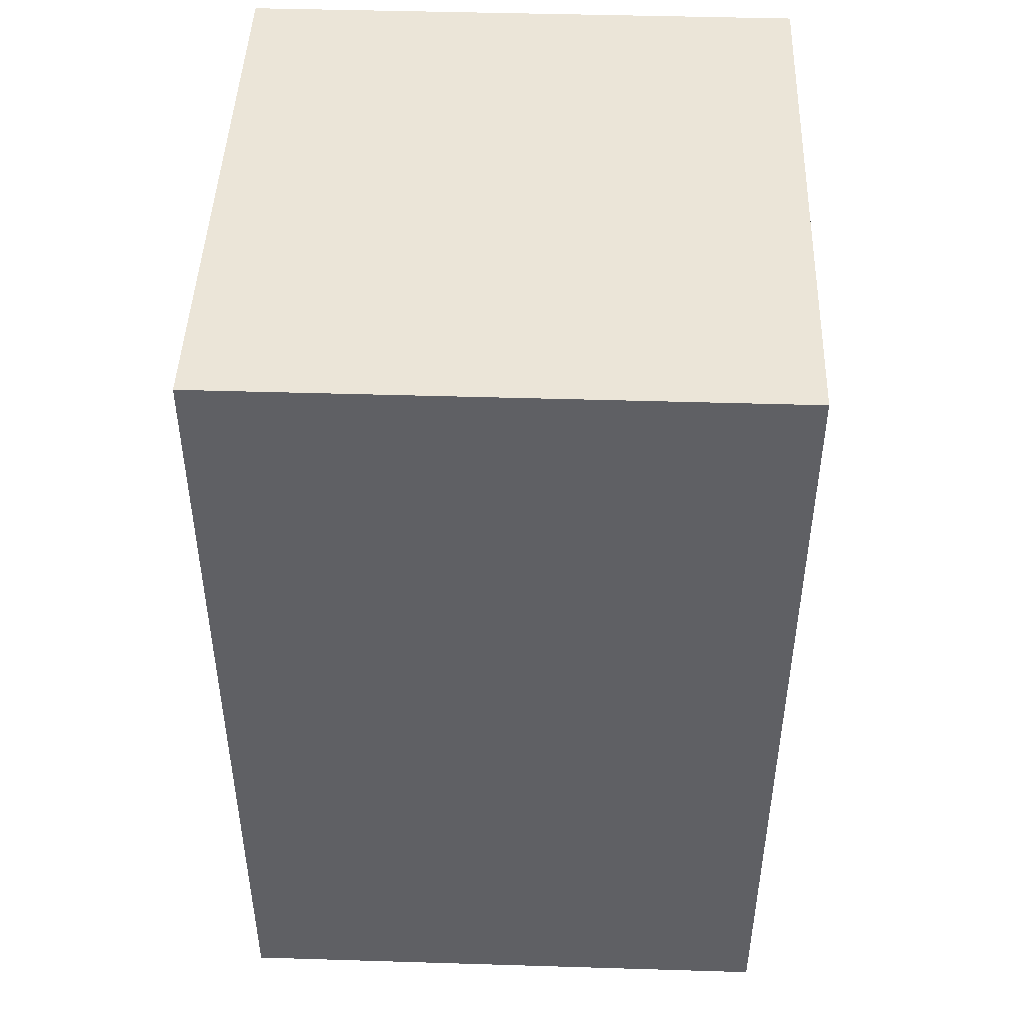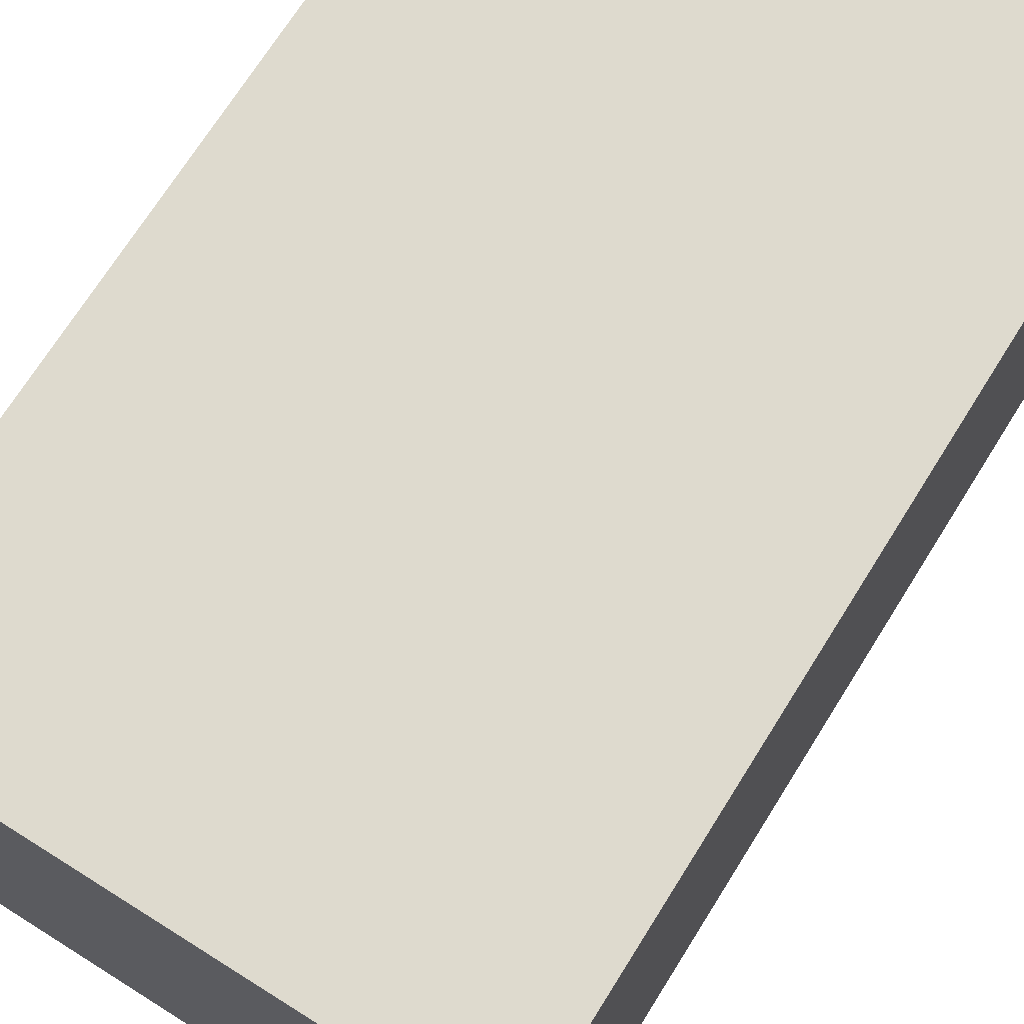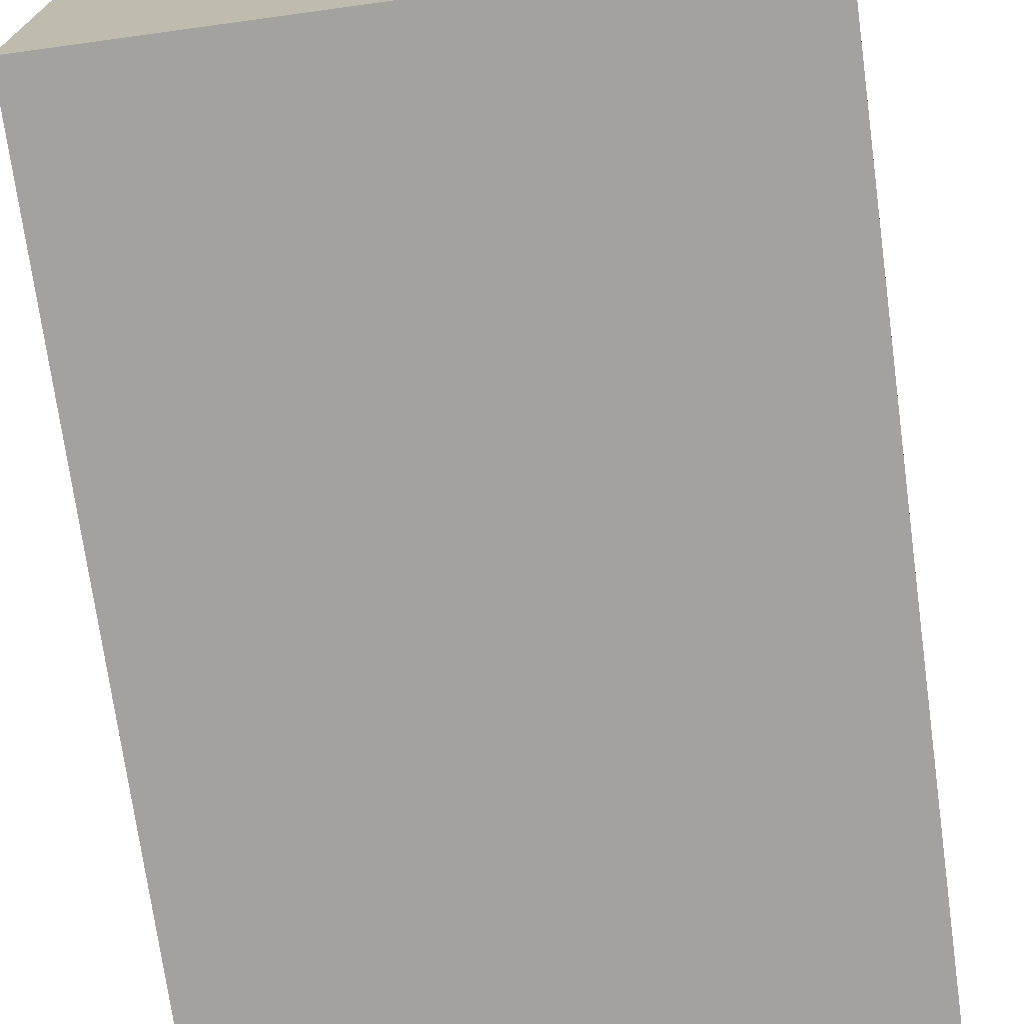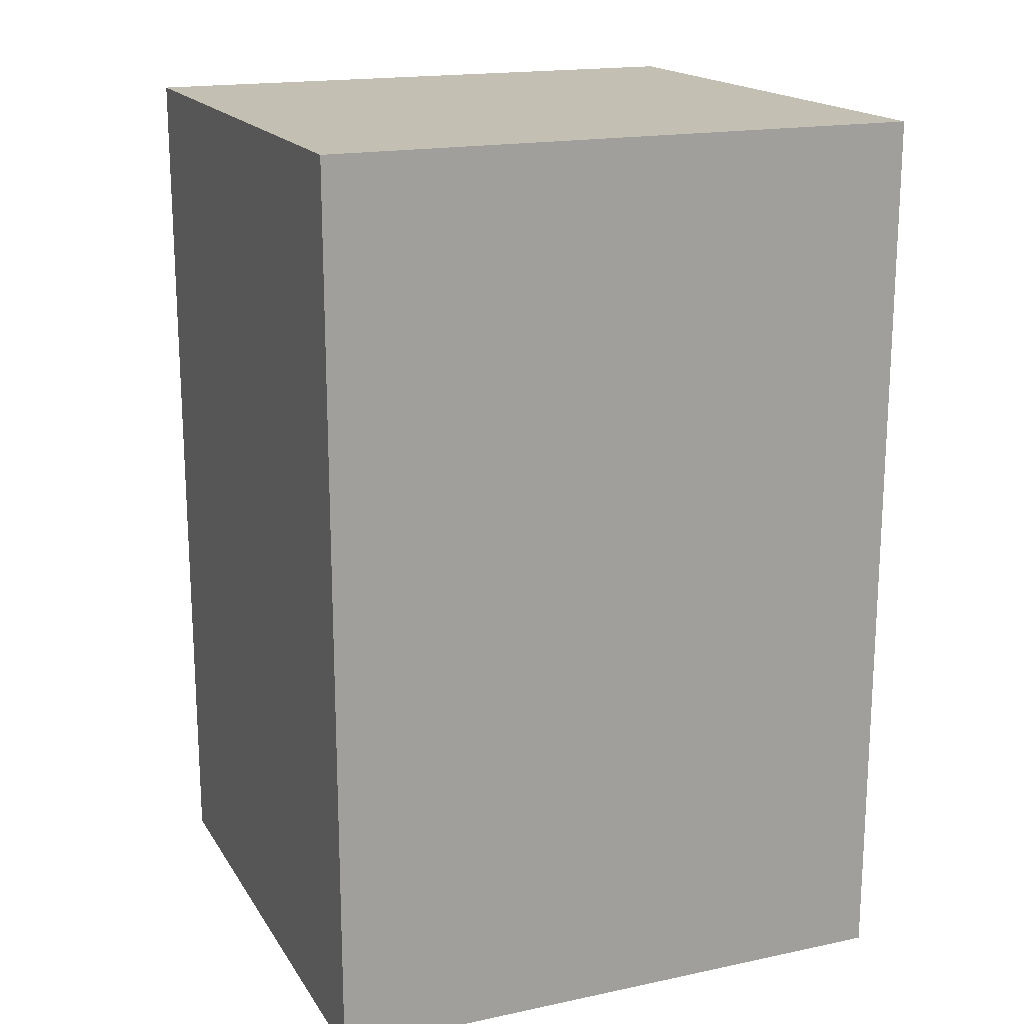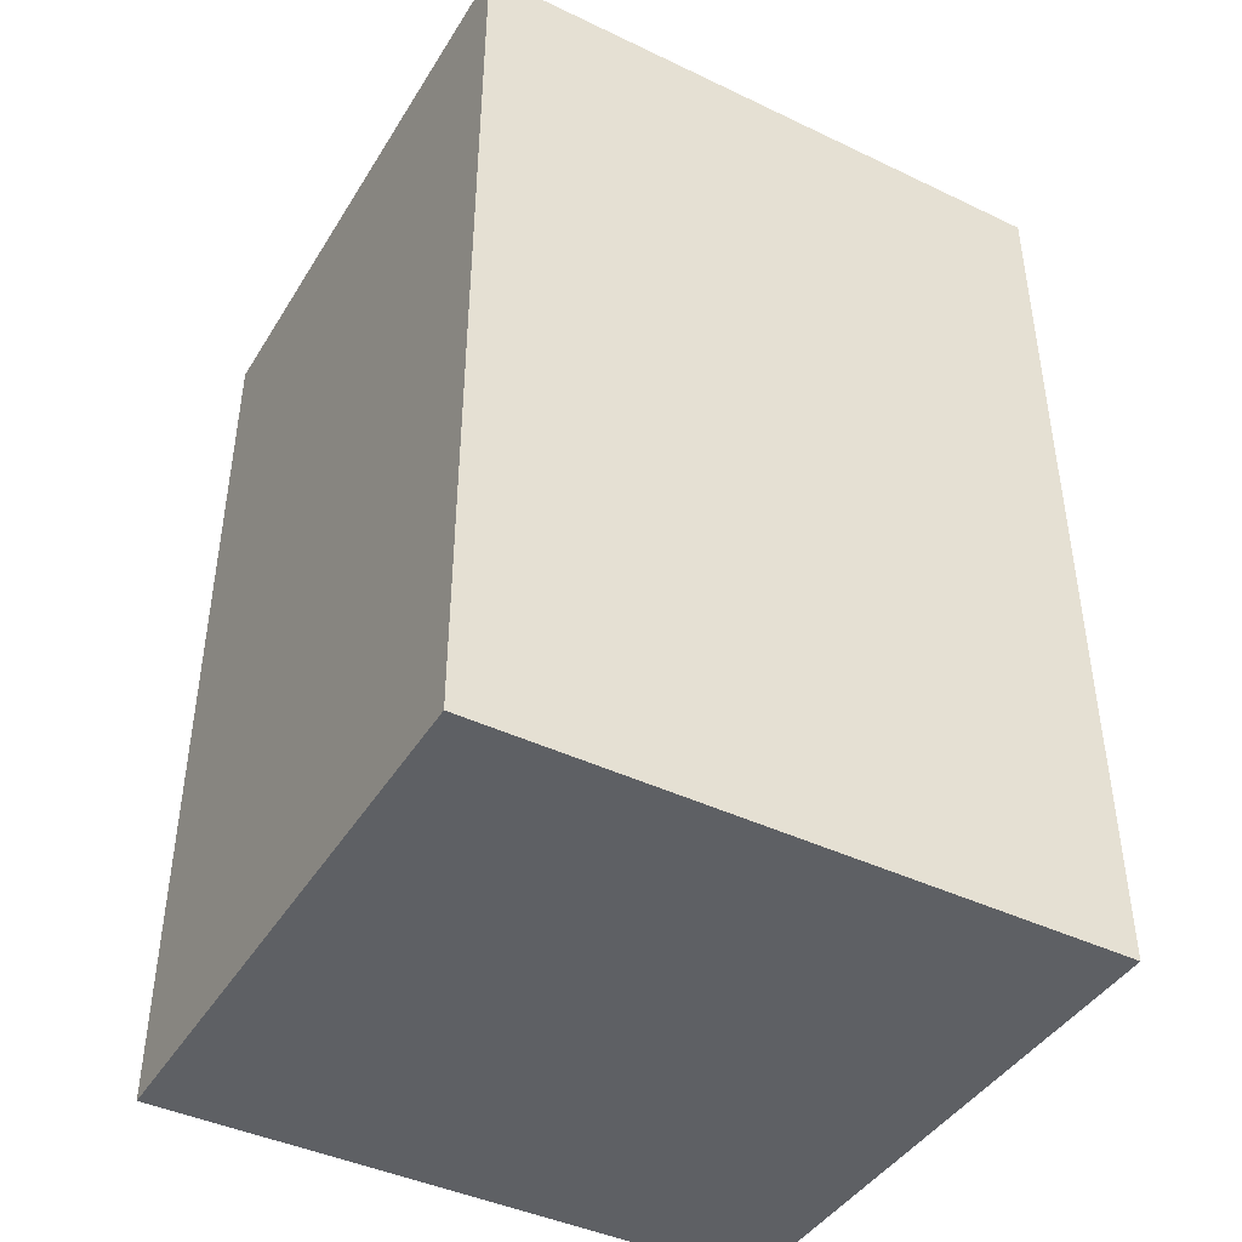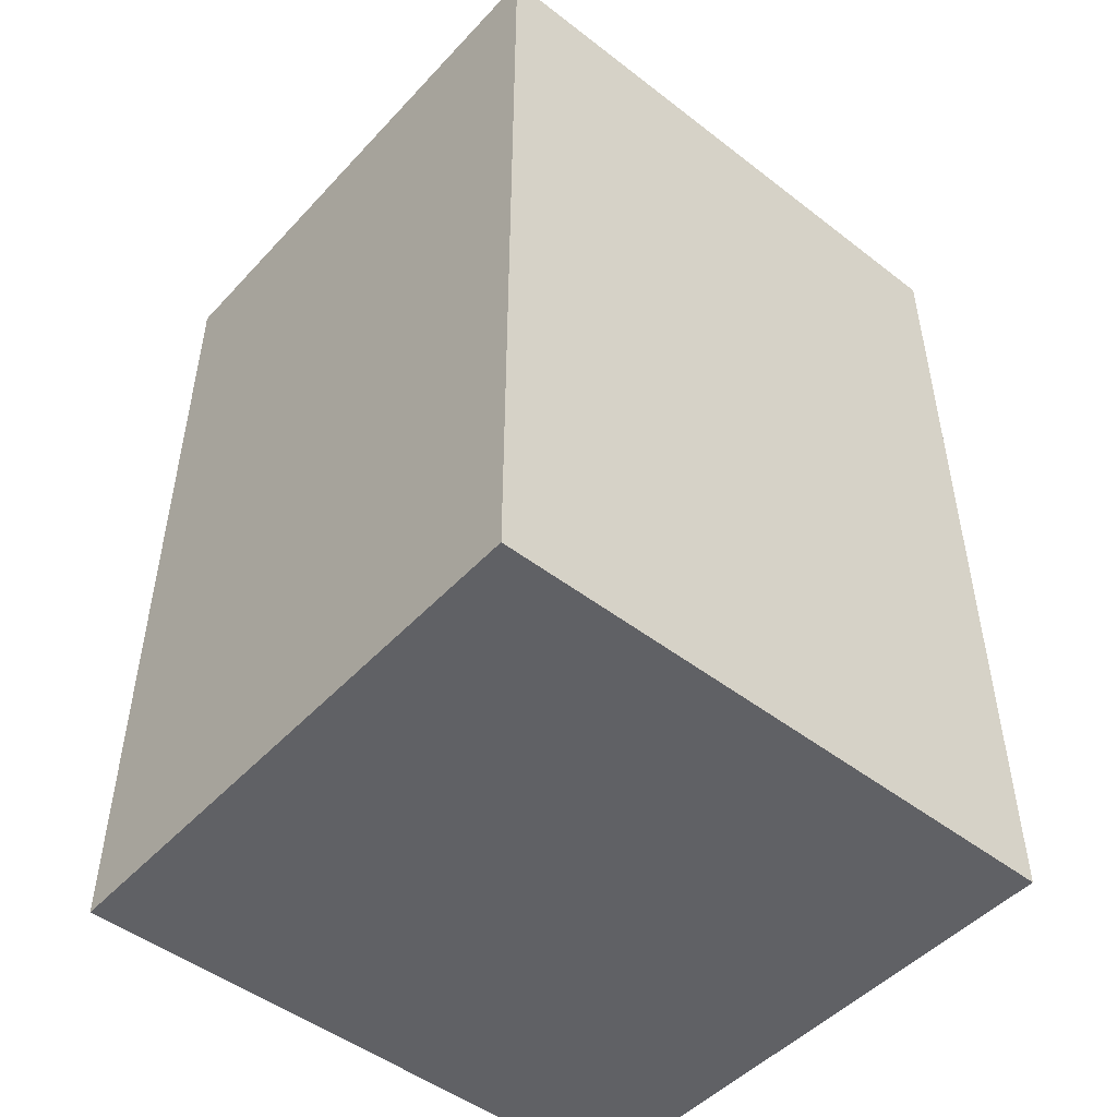
<metadata>
{"format":"obj","ext":"obj","renderer":"f3d","projection":"perspective","resolution":1024,"background":"white","views":[{"elev":45.8,"azim":-178.0,"up":"+Z"},{"elev":71.3,"azim":32.1,"up":"+Y"},{"elev":-72.6,"azim":-172.2,"up":"+Y"},{"elev":17.7,"azim":-112.5,"up":"+Z"},{"elev":-42.9,"azim":60.5,"up":"+Z"},{"elev":-48.8,"azim":-130.6,"up":"+Z"}]}
</metadata>
<code>
o
v -0.7 0 1.3
v -0.7 0 -1.4
v -0.7 0.5 0.8
v -0.7 0.5 -0.7
v -0.7 1 0.3
v -0.7 1 -0.7
v -0.7 1.5 0.8
v -0.7 1.5 0.3
v -0.7 1.8 1.3
v -0.7 1.8 -1.4
v 1 0 1.3
v 1 0 -1.4
v 1 0.5 0.6
v 1 0.5 -0.9
v 1 1 0.6
v 1 1 -0.4
v 1 1.5 -0.4
v 1 1.5 -0.9
v 1 1.8 1.3
v 1 1.8 -1.4
v -0.7 0 1.3
v -0.7 1.8 1.3
v -0.6 0.5 1.3
v -0.6 1 1.3
v 0 1.2 1.3
v 0 1.8 1.3
v 0.3 1.2 1.3
v 0.3 1.8 1.3
v 0.4 1 1.3
v 0.4 1.5 1.3
v 0.9 0.5 1.3
v 0.9 1.5 1.3
v 1 0 1.3
v 1 1.8 1.3
v -0.7 0 -1.4
v -0.7 1.8 -1.4
v 0 1.2 -1.4
v 0 1.8 -1.4
v 0.3 1.2 -1.4
v 0.3 1.8 -1.4
v 1 0 -1.4
v 1 1.8 -1.4
v -0.7 0 1.3
v 1 0 1.3
v -0.7 0 -1.4
v 1 0 -1.4
v -0.7 1.8 1.3
v 0 1.8 1.3
v 0.3 1.8 1.3
v 1 1.8 1.3
v 0.1 1.8 0.6
v 0.3 1.8 0.6
v 0.6 1.8 0.6
v -0.4 1.8 -0.4
v 0 1.8 -0.4
v 0.1 1.8 -0.4
v -0.4 1.8 -0.9
v 0 1.8 -0.9
v 0.3 1.8 -0.9
v 0.6 1.8 -0.9
v -0.7 1.8 -1.4
v 0 1.8 -1.4
v 0.3 1.8 -1.4
v 1 1.8 -1.4
f 3 2 1
f 4 2 3
f 5 4 3
f 6 2 4
f 6 4 5
f 7 3 1
f 7 5 3
f 8 6 5
f 8 5 7
f 9 7 1
f 9 8 7
f 10 2 6
f 10 8 9
f 10 6 8
f 11 12 13
f 13 12 14
f 11 13 15
f 13 14 15
f 15 14 16
f 15 16 17
f 16 14 17
f 14 12 18
f 17 14 18
f 15 17 19
f 11 15 19
f 17 18 19
f 18 12 20
f 19 18 20
f 23 22 21
f 24 22 23
f 25 22 24
f 26 22 25
f 27 25 24
f 27 26 25
f 28 26 27
f 29 24 23
f 29 27 24
f 29 28 27
f 30 28 29
f 31 23 21
f 31 29 23
f 31 30 29
f 32 28 30
f 32 30 31
f 33 31 21
f 33 32 31
f 34 28 32
f 34 32 33
f 35 36 37
f 37 36 38
f 35 37 39
f 37 38 39
f 39 38 40
f 35 39 41
f 39 40 41
f 41 40 42
f 45 44 43
f 46 44 45
f 48 49 51
f 49 50 52
f 51 49 52
f 52 50 53
f 47 48 54
f 48 51 55
f 54 48 55
f 51 52 56
f 55 51 56
f 47 54 57
f 54 55 57
f 55 56 58
f 57 55 58
f 56 52 59
f 58 56 59
f 52 53 59
f 53 50 60
f 59 53 60
f 57 58 61
f 47 57 61
f 58 59 62
f 61 58 62
f 59 60 63
f 62 59 63
f 60 50 64
f 63 60 64

</code>
